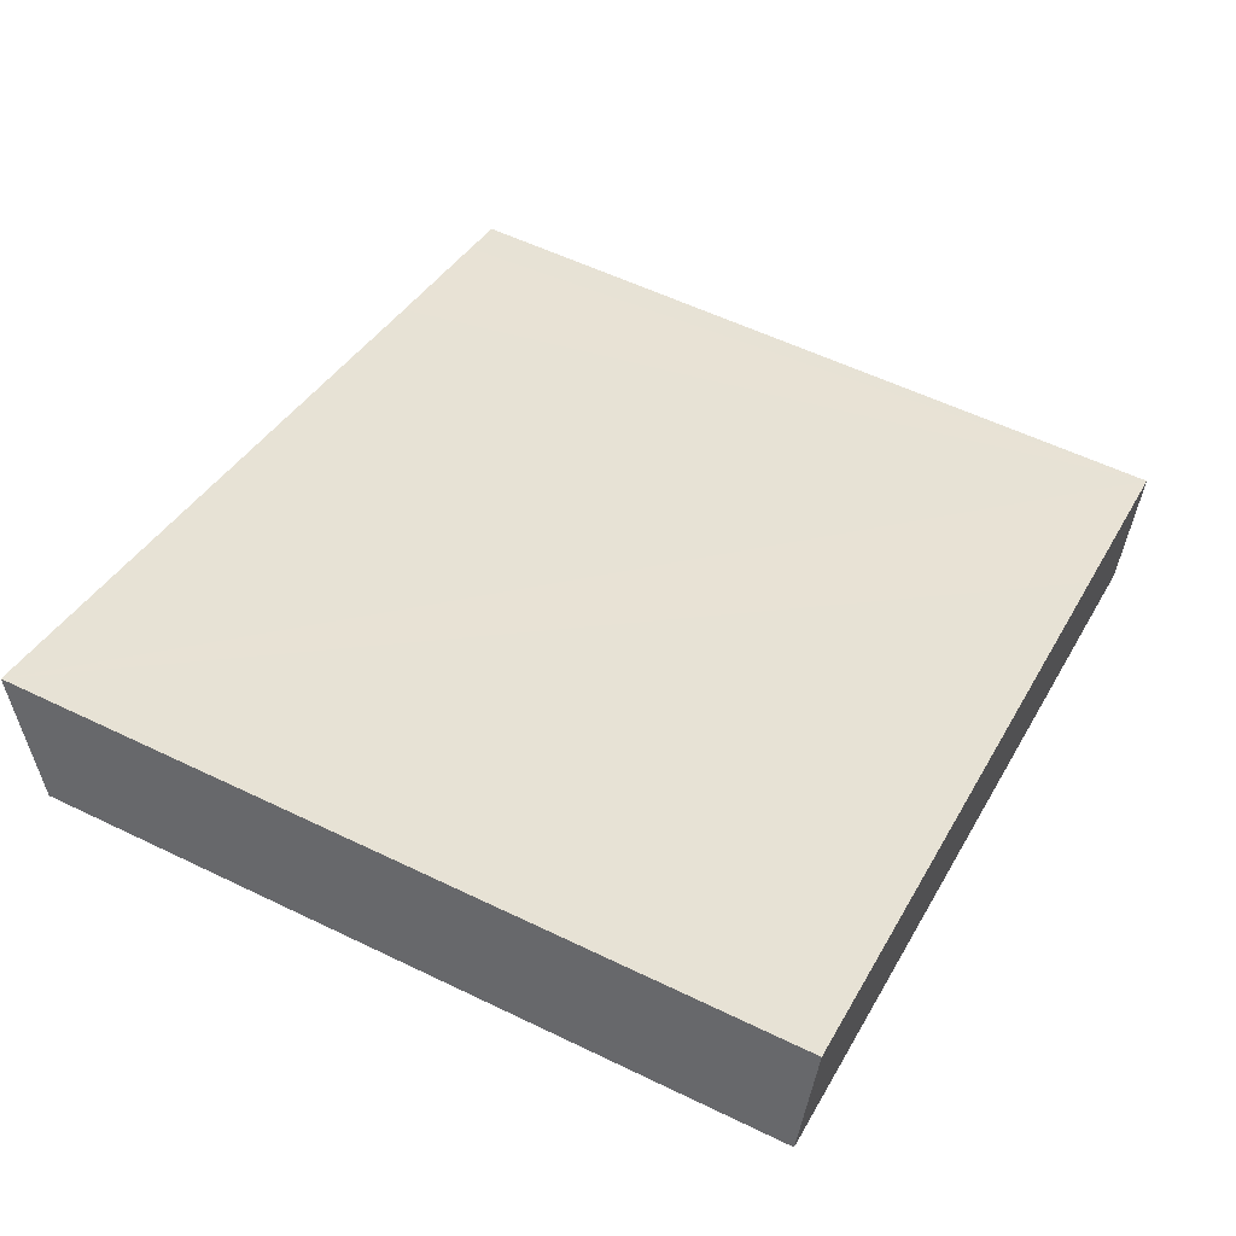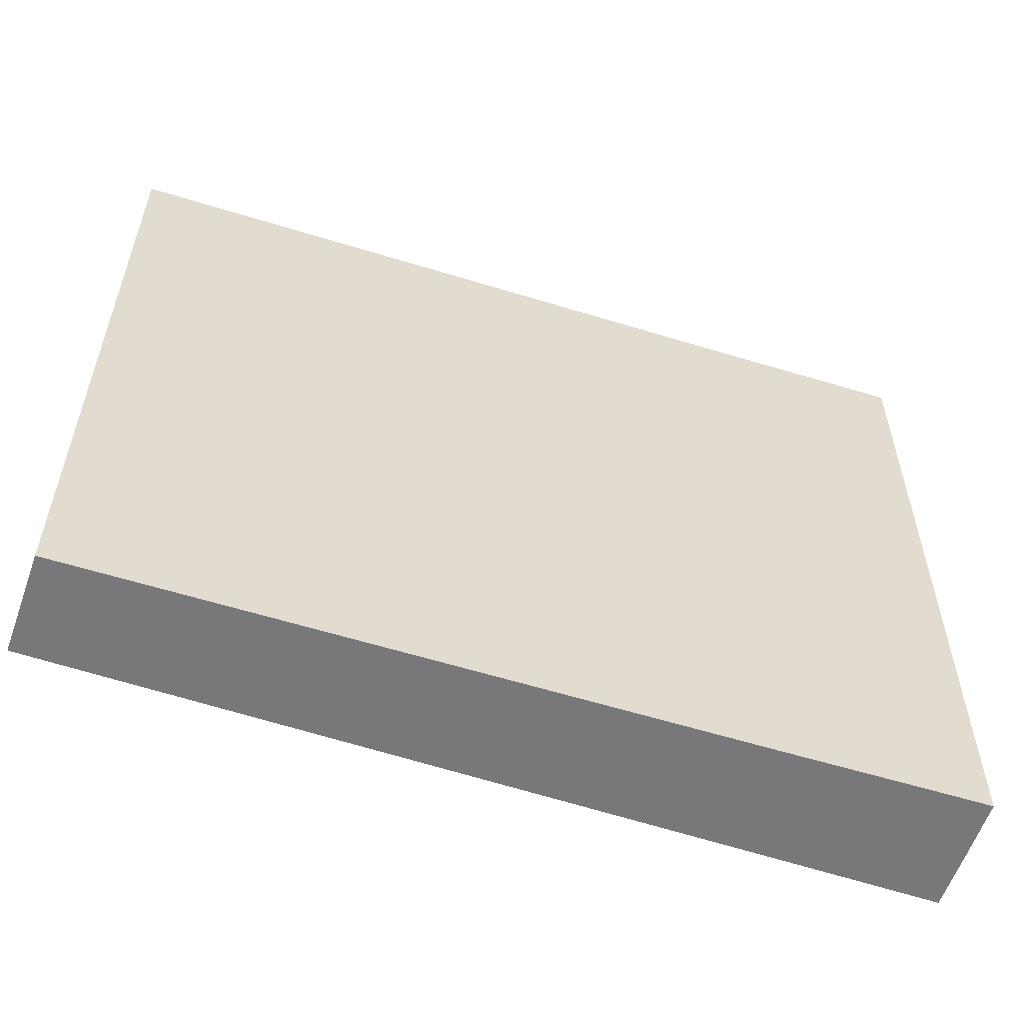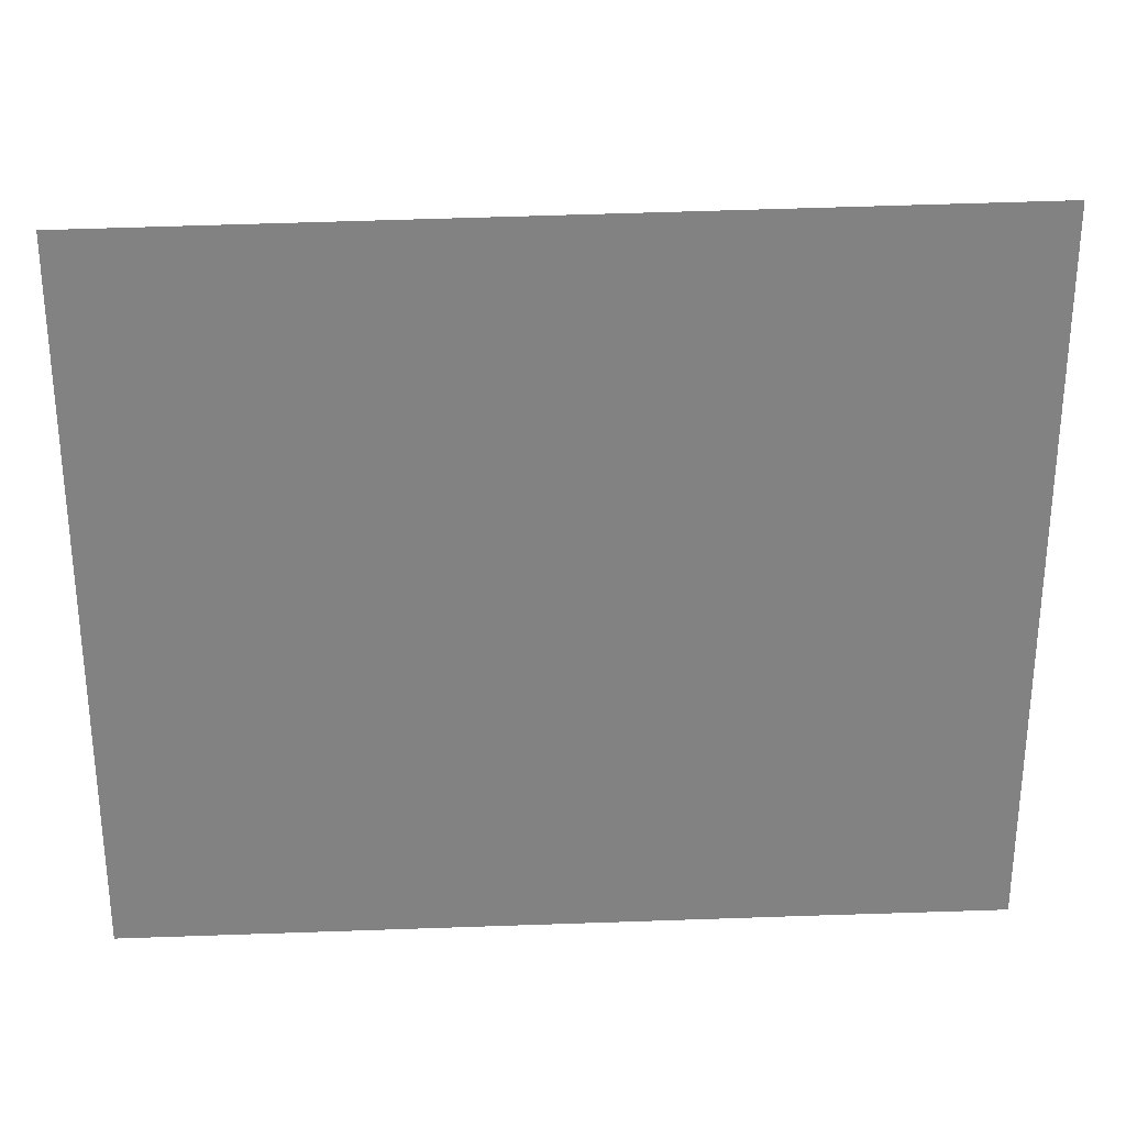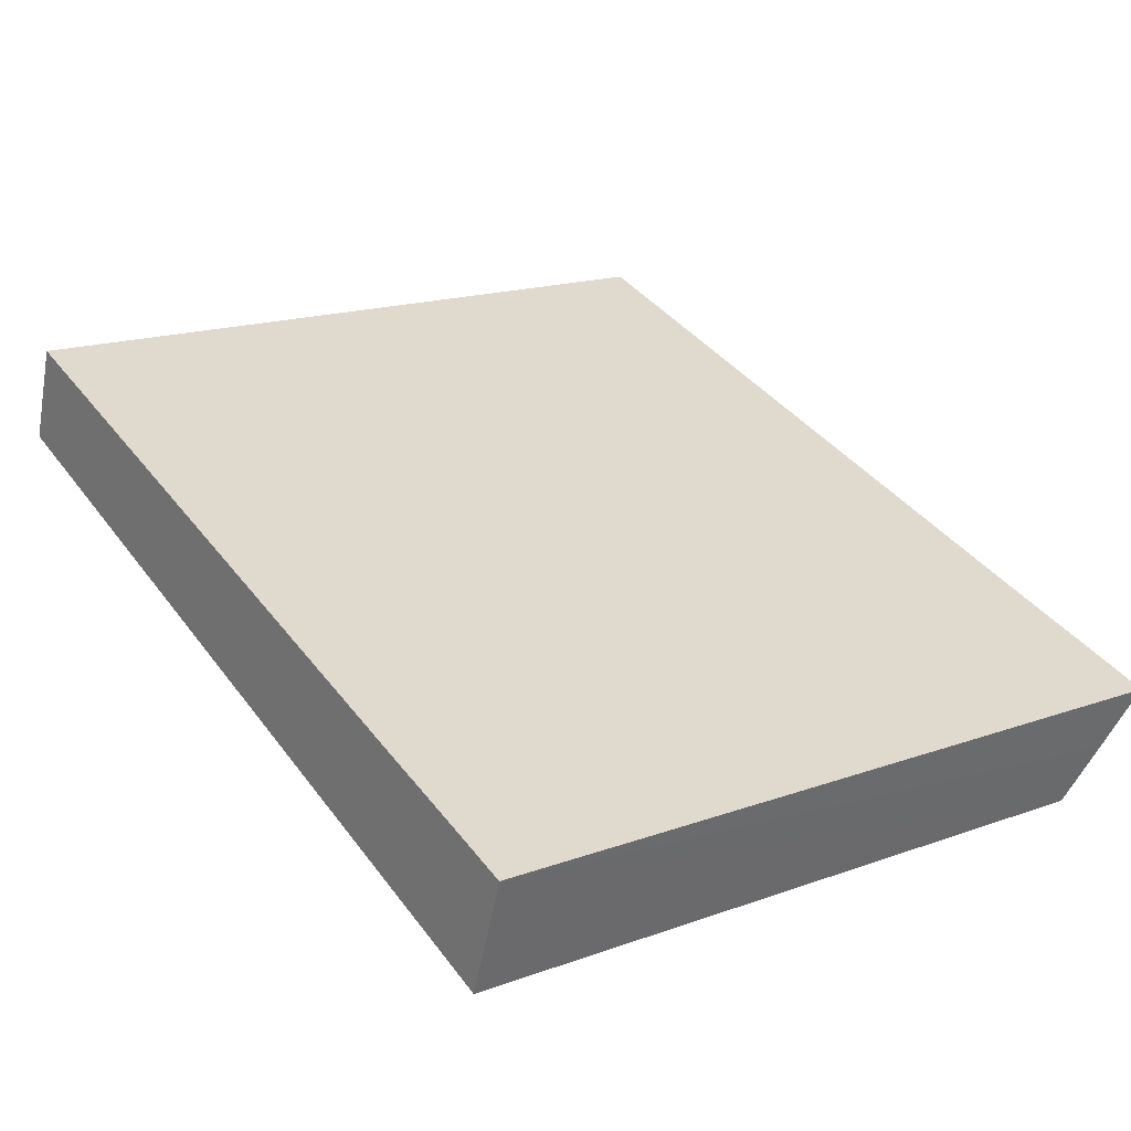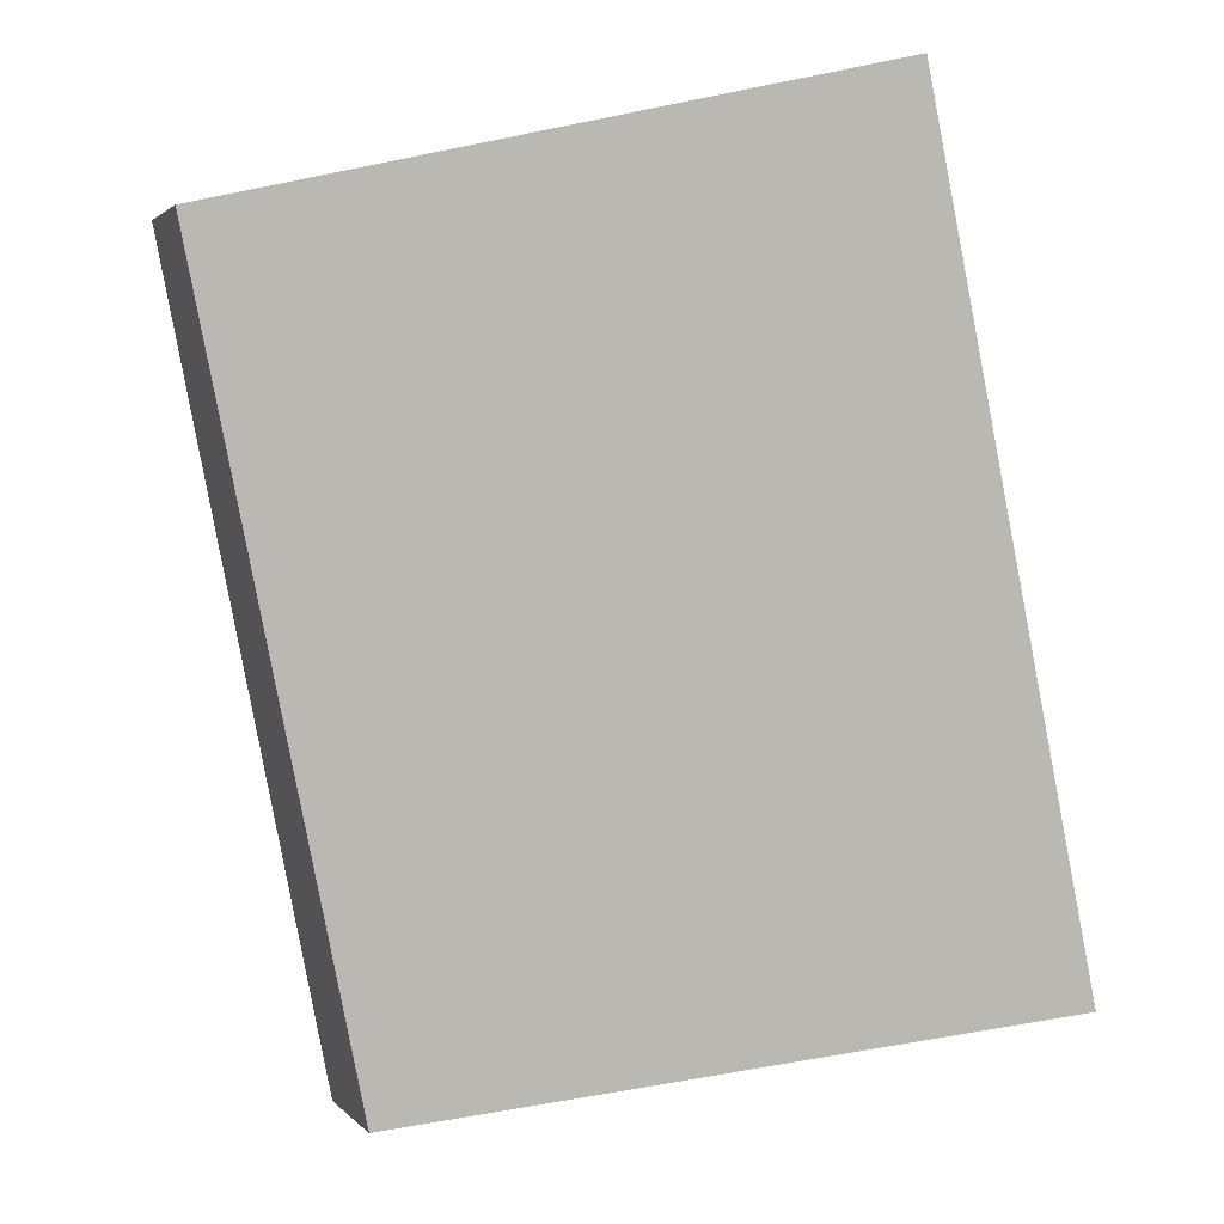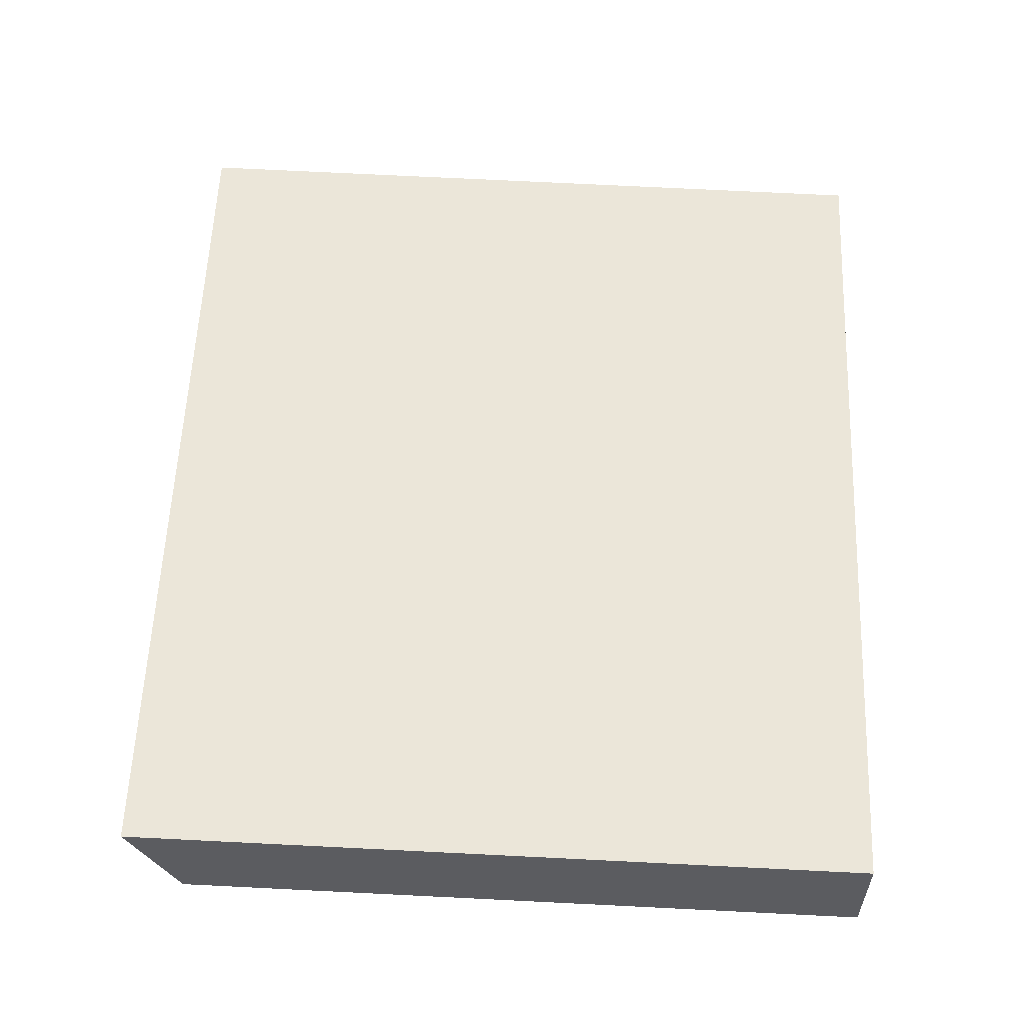
<metadata>
{"format":"obj","ext":"obj","renderer":"f3d","projection":"perspective","resolution":1024,"background":"white","views":[{"elev":56.4,"azim":-63.1,"up":"+Z"},{"elev":-57.5,"azim":0.5,"up":"+Y"},{"elev":29.4,"azim":15.5,"up":"+Y"},{"elev":17.4,"azim":54.6,"up":"+Z"},{"elev":-63.9,"azim":-78.4,"up":"+Z"},{"elev":75.3,"azim":-87.2,"up":"+Z"}]}
</metadata>
<code>
v  0.489 10.09 1.339
v  11.36 9.41 -4.065
v  0 9.41 5.762e-16
v  9.361 10.17 -1.64
v  11.26 10.2 -2.269
v  11.89 10.2 -2.482
v  11.63 9.801 -3.284
v  11.89 1.52e-16 -2.482
v  11.36 2.489e-16 -4.065
v  11.63 2.011e-16 -3.284
v  0 0 0
v  0.489 -8.199e-17 1.339
v  11.26 1.389e-16 -2.269
v  9.361 1.004e-16 -1.64
g defaultobject
f 1 2 3
f 2 1 4
f 2 4 5
f 2 5 6
f 2 6 7
f 8 7 6
f 7 8 2
f 2 8 9
f 9 8 10
f 9 3 2
f 3 9 11
f 3 12 1
f 12 3 11
f 5 8 6
f 8 5 4
f 8 4 1
f 8 1 13
f 13 1 14
f 14 1 12
f 10 11 9
f 11 10 12
f 12 10 14
f 14 10 8
f 14 8 13

</code>
